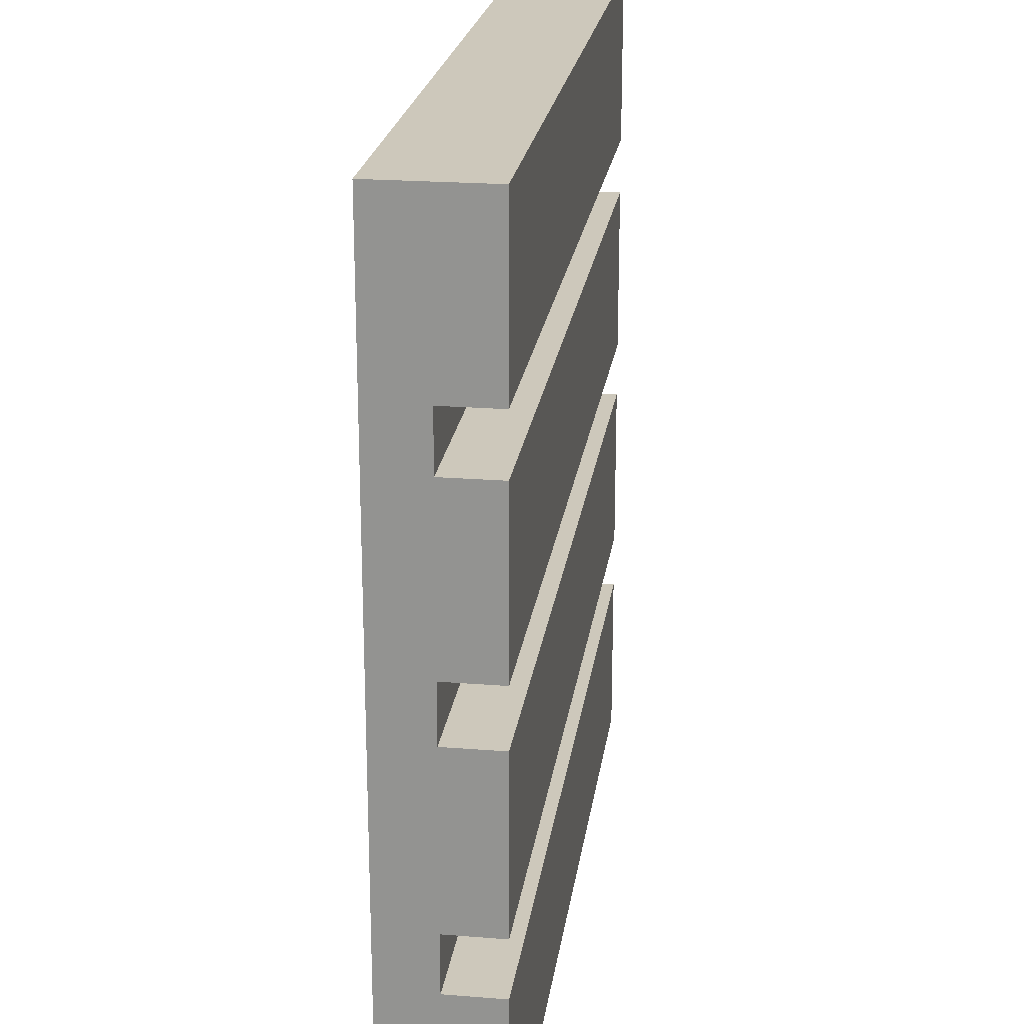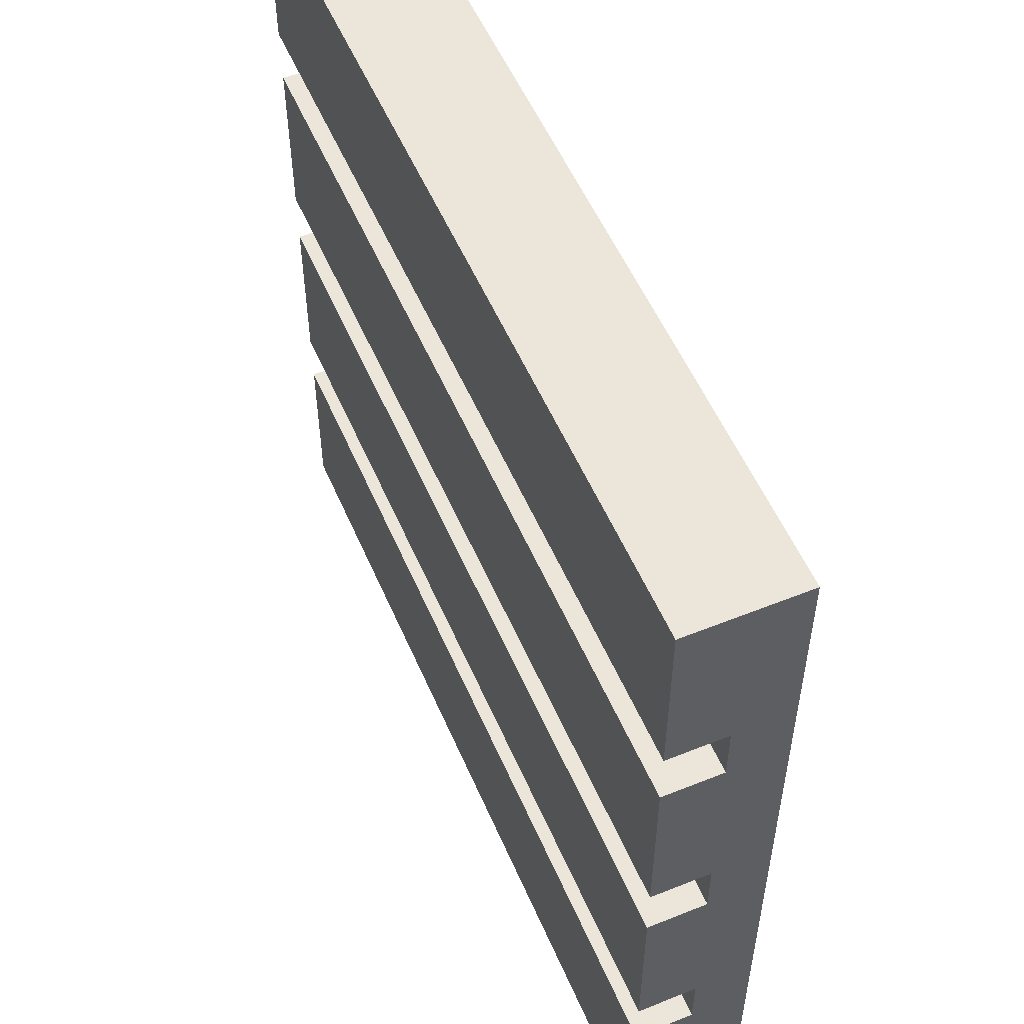
<metadata>
{"format":"obj","ext":"obj","renderer":"f3d","projection":"perspective","resolution":1024,"background":"white","views":[{"elev":22.0,"azim":97.9,"up":"+Z"},{"elev":54.5,"azim":-113.1,"up":"+Z"}]}
</metadata>
<code>
o Cube_Cube.001
v -0.5 0.3667 0.5
v -0.5 0.3667 0.4333
v -0.4333 0.3667 0.5
v -0.5 0.4333 0.5
v -0.5 0.5 0.5
v -0.5 0.4333 0.4333
v -0.5 0.5 0.4333
v -0.4333 0.4333 0.5
v -0.4333 0.5 0.5
v -0.4333 0.5 0.4333
v -0.5 0.3667 0.3667
v -0.5 0.3667 0.3
v -0.5 0.4333 0.3667
v -0.5 0.5 0.3667
v -0.5 0.4333 0.3
v -0.5 0.5 0.3
v -0.4333 0.5 0.3667
v -0.4333 0.5 0.3
v -0.3667 0.3667 0.5
v -0.3 0.3667 0.5
v -0.3667 0.4333 0.5
v -0.3667 0.5 0.5
v -0.3667 0.5 0.4333
v -0.3 0.4333 0.5
v -0.3 0.5 0.5
v -0.3 0.5 0.4333
v -0.3667 0.5 0.3667
v -0.3667 0.5 0.3
v -0.3 0.5 0.3667
v -0.3 0.5 0.3
v -0.5 0.3667 0.2333
v -0.5 0.3667 0.1667
v -0.5 0.4333 0.2333
v -0.5 0.5 0.2333
v -0.5 0.4333 0.1667
v -0.5 0.5 0.1667
v -0.4333 0.5 0.2333
v -0.4333 0.5 0.1667
v -0.5 0.3667 0.1
v -0.5 0.3667 0.03333
v -0.5 0.4333 0.1
v -0.5 0.5 0.1
v -0.5 0.4333 0.03333
v -0.5 0.5 0.03333
v -0.4333 0.5 0.1
v -0.4333 0.5 0.03333
v -0.3667 0.5 0.2333
v -0.3667 0.5 0.1667
v -0.3 0.5 0.2333
v -0.3 0.5 0.1667
v -0.3667 0.5 0.1
v -0.3667 0.5 0.03333
v -0.3 0.5 0.1
v -0.3 0.5 0.03333
v -0.2333 0.3667 0.5
v -0.1667 0.3667 0.5
v -0.2333 0.4333 0.5
v -0.2333 0.5 0.5
v -0.2333 0.5 0.4333
v -0.1667 0.4333 0.5
v -0.1667 0.5 0.5
v -0.1667 0.5 0.4333
v -0.2333 0.5 0.3667
v -0.2333 0.5 0.3
v -0.1667 0.5 0.3667
v -0.1667 0.5 0.3
v -0.1 0.3667 0.5
v -0.03333 0.3667 0.5
v -0.1 0.4333 0.5
v -0.1 0.5 0.5
v -0.1 0.5 0.4333
v -0.03333 0.4333 0.5
v -0.03333 0.5 0.5
v -0.03333 0.5 0.4333
v -0.1 0.5 0.3667
v -0.1 0.5 0.3
v -0.03333 0.5 0.3667
v -0.03333 0.5 0.3
v -0.2333 0.5 0.2333
v -0.2333 0.5 0.1667
v -0.1667 0.5 0.2333
v -0.1667 0.5 0.1667
v -0.2333 0.5 0.1
v -0.2333 0.5 0.03333
v -0.1667 0.5 0.1
v -0.1667 0.5 0.03333
v -0.1 0.5 0.2333
v -0.1 0.5 0.1667
v -0.03333 0.5 0.2333
v -0.03333 0.5 0.1667
v -0.1 0.5 0.1
v -0.1 0.5 0.03333
v -0.03333 0.5 0.1
v -0.03333 0.5 0.03333
v -0.5 0.3667 -0.03333
v -0.5 0.3667 -0.1
v -0.5 0.4333 -0.03333
v -0.5 0.5 -0.03333
v -0.5 0.4333 -0.1
v -0.5 0.5 -0.1
v -0.4333 0.5 -0.03333
v -0.4333 0.5 -0.1
v -0.5 0.3667 -0.1667
v -0.5 0.3667 -0.2333
v -0.5 0.4333 -0.1667
v -0.5 0.5 -0.1667
v -0.5 0.4333 -0.2333
v -0.5 0.5 -0.2333
v -0.4333 0.5 -0.1667
v -0.4333 0.5 -0.2333
v -0.3667 0.5 -0.03333
v -0.3667 0.5 -0.1
v -0.3 0.5 -0.03333
v -0.3 0.5 -0.1
v -0.3667 0.5 -0.1667
v -0.3667 0.5 -0.2333
v -0.3 0.5 -0.1667
v -0.3 0.5 -0.2333
v -0.5 0.3667 -0.3
v -0.5 0.3667 -0.3667
v -0.5 0.4333 -0.3
v -0.5 0.5 -0.3
v -0.5 0.4333 -0.3667
v -0.5 0.5 -0.3667
v -0.4333 0.5 -0.3
v -0.4333 0.5 -0.3667
v -0.5 0.3667 -0.4333
v -0.5 0.3667 -0.5
v -0.4333 0.3667 -0.5
v -0.5 0.4333 -0.4333
v -0.5 0.5 -0.4333
v -0.5 0.4333 -0.5
v -0.5 0.5 -0.5
v -0.4333 0.5 -0.4333
v -0.4333 0.4333 -0.5
v -0.4333 0.5 -0.5
v -0.3667 0.5 -0.3
v -0.3667 0.5 -0.3667
v -0.3 0.5 -0.3
v -0.3 0.5 -0.3667
v -0.3667 0.3667 -0.5
v -0.3 0.3667 -0.5
v -0.3667 0.5 -0.4333
v -0.3667 0.4333 -0.5
v -0.3667 0.5 -0.5
v -0.3 0.5 -0.4333
v -0.3 0.4333 -0.5
v -0.3 0.5 -0.5
v -0.2333 0.5 -0.03333
v -0.2333 0.5 -0.1
v -0.1667 0.5 -0.03333
v -0.1667 0.5 -0.1
v -0.2333 0.5 -0.1667
v -0.2333 0.5 -0.2333
v -0.1667 0.5 -0.1667
v -0.1667 0.5 -0.2333
v -0.1 0.5 -0.03333
v -0.1 0.5 -0.1
v -0.03333 0.5 -0.03333
v -0.03333 0.5 -0.1
v -0.1 0.5 -0.1667
v -0.1 0.5 -0.2333
v -0.03333 0.5 -0.1667
v -0.03333 0.5 -0.2333
v -0.2333 0.5 -0.3
v -0.2333 0.5 -0.3667
v -0.1667 0.5 -0.3
v -0.1667 0.5 -0.3667
v -0.2333 0.3667 -0.5
v -0.1667 0.3667 -0.5
v -0.2333 0.5 -0.4333
v -0.2333 0.4333 -0.5
v -0.2333 0.5 -0.5
v -0.1667 0.5 -0.4333
v -0.1667 0.4333 -0.5
v -0.1667 0.5 -0.5
v -0.1 0.5 -0.3
v -0.1 0.5 -0.3667
v -0.03333 0.5 -0.3
v -0.03333 0.5 -0.3667
v -0.1 0.3667 -0.5
v -0.03333 0.3667 -0.5
v -0.1 0.5 -0.4333
v -0.1 0.4333 -0.5
v -0.1 0.5 -0.5
v -0.03333 0.5 -0.4333
v -0.03333 0.4333 -0.5
v -0.03333 0.5 -0.5
v 0.03333 0.3667 0.5
v 0.1 0.3667 0.5
v 0.03333 0.4333 0.5
v 0.03333 0.5 0.5
v 0.03333 0.5 0.4333
v 0.1 0.4333 0.5
v 0.1 0.5 0.5
v 0.1 0.5 0.4333
v 0.03333 0.5 0.3667
v 0.03333 0.5 0.3
v 0.1 0.5 0.3667
v 0.1 0.5 0.3
v 0.1667 0.3667 0.5
v 0.2333 0.3667 0.5
v 0.1667 0.4333 0.5
v 0.1667 0.5 0.5
v 0.1667 0.5 0.4333
v 0.2333 0.4333 0.5
v 0.2333 0.5 0.5
v 0.2333 0.5 0.4333
v 0.1667 0.5 0.3667
v 0.1667 0.5 0.3
v 0.2333 0.5 0.3667
v 0.2333 0.5 0.3
v 0.03333 0.5 0.2333
v 0.03333 0.5 0.1667
v 0.1 0.5 0.2333
v 0.1 0.5 0.1667
v 0.03333 0.5 0.1
v 0.03333 0.5 0.03333
v 0.1 0.5 0.1
v 0.1 0.5 0.03333
v 0.1667 0.5 0.2333
v 0.1667 0.5 0.1667
v 0.2333 0.5 0.2333
v 0.2333 0.5 0.1667
v 0.1667 0.5 0.1
v 0.1667 0.5 0.03333
v 0.2333 0.5 0.1
v 0.2333 0.5 0.03333
v 0.3 0.3667 0.5
v 0.3667 0.3667 0.5
v 0.3 0.4333 0.5
v 0.3 0.5 0.5
v 0.3 0.5 0.4333
v 0.3667 0.4333 0.5
v 0.3667 0.5 0.5
v 0.3667 0.5 0.4333
v 0.3 0.5 0.3667
v 0.3 0.5 0.3
v 0.3667 0.5 0.3667
v 0.3667 0.5 0.3
v 0.4333 0.3667 0.5
v 0.5 0.3667 0.5
v 0.5 0.3667 0.4333
v 0.4333 0.4333 0.5
v 0.4333 0.5 0.5
v 0.4333 0.5 0.4333
v 0.5 0.4333 0.5
v 0.5 0.5 0.5
v 0.5 0.4333 0.4333
v 0.5 0.5 0.4333
v 0.5 0.3667 0.3667
v 0.5 0.3667 0.3
v 0.4333 0.5 0.3667
v 0.4333 0.5 0.3
v 0.5 0.4333 0.3667
v 0.5 0.5 0.3667
v 0.5 0.4333 0.3
v 0.5 0.5 0.3
v 0.3 0.5 0.2333
v 0.3 0.5 0.1667
v 0.3667 0.5 0.2333
v 0.3667 0.5 0.1667
v 0.3 0.5 0.1
v 0.3 0.5 0.03333
v 0.3667 0.5 0.1
v 0.3667 0.5 0.03333
v 0.5 0.3667 0.2333
v 0.5 0.3667 0.1667
v 0.4333 0.5 0.2333
v 0.4333 0.5 0.1667
v 0.5 0.4333 0.2333
v 0.5 0.5 0.2333
v 0.5 0.4333 0.1667
v 0.5 0.5 0.1667
v 0.5 0.3667 0.1
v 0.5 0.3667 0.03333
v 0.4333 0.5 0.1
v 0.4333 0.5 0.03333
v 0.5 0.4333 0.1
v 0.5 0.5 0.1
v 0.5 0.4333 0.03333
v 0.5 0.5 0.03333
v 0.03333 0.5 -0.03333
v 0.03333 0.5 -0.1
v 0.1 0.5 -0.03333
v 0.1 0.5 -0.1
v 0.03333 0.5 -0.1667
v 0.03333 0.5 -0.2333
v 0.1 0.5 -0.1667
v 0.1 0.5 -0.2333
v 0.1667 0.5 -0.03333
v 0.1667 0.5 -0.1
v 0.2333 0.5 -0.03333
v 0.2333 0.5 -0.1
v 0.1667 0.5 -0.1667
v 0.1667 0.5 -0.2333
v 0.2333 0.5 -0.1667
v 0.2333 0.5 -0.2333
v 0.03333 0.5 -0.3
v 0.03333 0.5 -0.3667
v 0.1 0.5 -0.3
v 0.1 0.5 -0.3667
v 0.03333 0.3667 -0.5
v 0.1 0.3667 -0.5
v 0.03333 0.5 -0.4333
v 0.03333 0.4333 -0.5
v 0.03333 0.5 -0.5
v 0.1 0.5 -0.4333
v 0.1 0.4333 -0.5
v 0.1 0.5 -0.5
v 0.1667 0.5 -0.3
v 0.1667 0.5 -0.3667
v 0.2333 0.5 -0.3
v 0.2333 0.5 -0.3667
v 0.1667 0.3667 -0.5
v 0.2333 0.3667 -0.5
v 0.1667 0.5 -0.4333
v 0.1667 0.4333 -0.5
v 0.1667 0.5 -0.5
v 0.2333 0.5 -0.4333
v 0.2333 0.4333 -0.5
v 0.2333 0.5 -0.5
v 0.3 0.5 -0.03333
v 0.3 0.5 -0.1
v 0.3667 0.5 -0.03333
v 0.3667 0.5 -0.1
v 0.3 0.5 -0.1667
v 0.3 0.5 -0.2333
v 0.3667 0.5 -0.1667
v 0.3667 0.5 -0.2333
v 0.5 0.3667 -0.03333
v 0.5 0.3667 -0.1
v 0.4333 0.5 -0.03333
v 0.4333 0.5 -0.1
v 0.5 0.4333 -0.03333
v 0.5 0.5 -0.03333
v 0.5 0.4333 -0.1
v 0.5 0.5 -0.1
v 0.5 0.3667 -0.1667
v 0.5 0.3667 -0.2333
v 0.4333 0.5 -0.1667
v 0.4333 0.5 -0.2333
v 0.5 0.4333 -0.1667
v 0.5 0.5 -0.1667
v 0.5 0.4333 -0.2333
v 0.5 0.5 -0.2333
v 0.3 0.5 -0.3
v 0.3 0.5 -0.3667
v 0.3667 0.5 -0.3
v 0.3667 0.5 -0.3667
v 0.3 0.3667 -0.5
v 0.3667 0.3667 -0.5
v 0.3 0.5 -0.4333
v 0.3 0.4333 -0.5
v 0.3 0.5 -0.5
v 0.3667 0.5 -0.4333
v 0.3667 0.4333 -0.5
v 0.3667 0.5 -0.5
v 0.5 0.3667 -0.3
v 0.5 0.3667 -0.3667
v 0.4333 0.5 -0.3
v 0.4333 0.5 -0.3667
v 0.5 0.4333 -0.3
v 0.5 0.5 -0.3
v 0.5 0.4333 -0.3667
v 0.5 0.5 -0.3667
v 0.4333 0.3667 -0.5
v 0.5 0.3667 -0.4333
v 0.5 0.3667 -0.5
v 0.4333 0.5 -0.4333
v 0.4333 0.4333 -0.5
v 0.4333 0.5 -0.5
v 0.5 0.4333 -0.4333
v 0.5 0.5 -0.4333
v 0.5 0.4333 -0.5
v 0.5 0.5 -0.5
v 0.1 0.4333 0.03333
v 0.1 0.4333 -0.03333
v 0.2333 0.4333 0.03333
v 0.2333 0.4333 -0.03333
v -0.03333 0.4333 -0.3
v 0.03333 0.4333 -0.3
v 0.3 0.4333 -0.2333
v 0.3667 0.4333 -0.2333
v 0.3 0.4333 -0.3
v -0.3 0.4333 0.2333
v -0.2333 0.4333 0.2333
v -0.5 0.4333 -0.03333
v -0.4333 0.4333 -0.03333
v -0.5 0.4333 -0.3
v -0.4333 0.4333 -0.3
v -0.2333 0.4333 -0.03333
v -0.1667 0.4333 -0.03333
v -0.1 0.4333 -0.03333
v -0.03333 0.4333 -0.03333
v -0.2333 0.4333 -0.3
v -0.1667 0.4333 -0.3
v 0.03333 0.4333 0.3
v 0.1 0.4333 0.3
v 0.03333 0.4333 0.2333
v 0.2333 0.4333 0.3
v 0.2333 0.4333 0.2333
v 0.1667 0.4333 0.03333
v 0.3 0.4333 0.3
v 0.3667 0.4333 0.3
v 0.3 0.4333 0.2333
v 0.3 0.4333 0.03333
v -0.3 0.4333 0.3
v -0.2333 0.4333 0.3
v -0.1667 0.4333 0.3
v -0.03333 0.4333 0.3
v -0.03333 0.4333 0.2333
v -0.1667 0.4333 0.03333
v -0.1 0.4333 0.03333
v 0.4333 0.4333 0.03333
v 0.4333 0.4333 -0.03333
v 0.1667 0.4333 -0.03333
v 0.1 0.4333 -0.3
v 0.1667 0.4333 -0.3
v -0.5 0.4333 0.3
v -0.4333 0.4333 0.3
v 0.3 0.4333 -0.03333
v 0.3667 0.4333 0.03333
v 0.3667 0.4333 -0.03333
v -0.5 0.4333 0.2333
v 0.1 0.4333 0.2333
v -0.03333 0.4333 0.03333
v 0.03333 0.4333 0.03333
v 0.1667 0.4333 0.2333
v 0.5 0.4333 0.3
v 0.5 0.4333 0.2333
v 0.5 0.4333 0.03333
v -0.3 0.4333 -0.03333
v -0.3667 0.4333 -0.3
v -0.3 0.4333 -0.3
v -0.1 0.4333 -0.3
v 0.1667 0.4333 0.3
v 0.4333 0.4333 0.3
v 0.3667 0.4333 0.2333
v 0.03333 0.4333 -0.03333
v 0.4333 0.4333 -0.2333
v 0.5 0.4333 -0.2333
v -0.4333 0.4333 0.2333
v -0.3667 0.4333 0.2333
v 0.3667 0.4333 -0.3
v 0.4333 0.4333 -0.3
v -0.1667 0.4333 0.2333
v -0.1 0.4333 0.2333
v -0.5 0.4333 0.03333
v -0.3667 0.4333 -0.03333
v -0.4333 0.4333 0.03333
v -0.3667 0.4333 0.03333
v -0.3 0.4333 0.03333
v -0.1 0.4333 0.3
v -0.3667 0.4333 0.3
v 0.03333 0.4333 -0.2333
v 0.1 0.4333 -0.2333
v 0.1667 0.4333 -0.2333
v 0.2333 0.4333 -0.2333
v -0.5 0.4333 -0.2333
v -0.4333 0.4333 -0.2333
v -0.3667 0.4333 -0.2333
v -0.3 0.4333 -0.2333
v 0.4333 0.4333 0.2333
v -0.2333 0.4333 0.03333
v 0.2333 0.4333 -0.3
v 0.5 0.4333 -0.3
v 0.5 0.4333 -0.03333
v -0.2333 0.4333 -0.2333
v -0.1667 0.4333 -0.2333
v -0.1 0.4333 -0.2333
v -0.03333 0.4333 -0.2333
f 4 5 7 6
f 4 8 9 5
f 9 10 7 5
f 13 14 16 15
f 17 18 16 14
f 21 24 25 22
f 25 26 23 22
f 29 30 28 27
f 8 21 22 9
f 22 23 10 9
f 27 28 18 17
f 6 7 14 13
f 10 17 14 7
f 26 29 27 23
f 1 4 6 2
f 1 3 8 4
f 11 13 15 12
f 19 20 24 21
f 2 6 13 11
f 3 19 21 8
f 23 27 17 10
f 33 34 36 35
f 37 38 36 34
f 41 42 44 43
f 45 46 44 42
f 49 50 48 47
f 53 54 52 51
f 47 48 38 37
f 51 52 46 45
f 35 36 42 41
f 38 45 42 36
f 50 53 51 48
f 31 33 35 32
f 39 41 43 40
f 32 35 41 39
f 48 51 45 38
f 57 60 61 58
f 61 62 59 58
f 65 66 64 63
f 69 72 73 70
f 73 74 71 70
f 77 78 76 75
f 60 69 70 61
f 70 71 62 61
f 75 76 66 65
f 62 65 63 59
f 74 77 75 71
f 55 56 60 57
f 67 68 72 69
f 56 67 69 60
f 71 75 65 62
f 81 82 80 79
f 85 86 84 83
f 89 90 88 87
f 93 94 92 91
f 87 88 82 81
f 91 92 86 85
f 82 85 83 80
f 90 93 91 88
f 88 91 85 82
f 24 57 58 25
f 58 59 26 25
f 63 64 30 29
f 20 55 57 24
f 59 63 29 26
f 79 80 50 49
f 83 84 54 53
f 80 83 53 50
f 213 89 412 400
f 167 165 396 397
f 12 15 33 31
f 116 118 463 462
f 154 156 470 469
f 76 78 411 454
f 44 46 451 449
f 177 167 397 436
f 97 98 100 99
f 101 102 100 98
f 105 106 108 107
f 109 110 108 106
f 113 114 112 111
f 117 118 116 115
f 111 112 102 101
f 115 116 110 109
f 99 100 106 105
f 102 109 106 100
f 114 117 115 112
f 95 97 99 96
f 103 105 107 104
f 96 99 105 103
f 112 115 109 102
f 121 122 124 123
f 125 126 124 122
f 130 131 133 132
f 133 136 135 132
f 134 136 133 131
f 139 140 138 137
f 145 148 147 144
f 146 148 145 143
f 137 138 126 125
f 136 145 144 135
f 143 145 136 134
f 123 124 131 130
f 126 134 131 124
f 140 146 143 138
f 119 121 123 120
f 127 130 132 128
f 132 135 129 128
f 144 147 142 141
f 120 123 130 127
f 135 144 141 129
f 138 143 134 126
f 151 152 150 149
f 155 156 154 153
f 159 160 158 157
f 163 164 162 161
f 157 158 152 151
f 161 162 156 155
f 152 155 153 150
f 160 163 161 158
f 158 161 155 152
f 167 168 166 165
f 173 176 175 172
f 174 176 173 171
f 179 180 178 177
f 185 188 187 184
f 186 188 185 183
f 177 178 168 167
f 176 185 184 175
f 183 185 176 174
f 168 174 171 166
f 180 186 183 178
f 172 175 170 169
f 184 187 182 181
f 175 184 181 170
f 178 183 174 168
f 149 150 114 113
f 153 154 118 117
f 150 153 117 114
f 165 166 140 139
f 148 173 172 147
f 171 173 148 146
f 147 172 169 142
f 166 171 146 140
f 108 110 461 460
f 299 179 381 382
f 104 107 121 119
f 293 291 417 380
f 28 30 408 455
f 46 52 452 451
f 37 34 425 443
f 191 194 195 192
f 195 196 193 192
f 199 200 198 197
f 203 206 207 204
f 207 208 205 204
f 211 212 210 209
f 194 203 204 195
f 204 205 196 195
f 209 210 200 199
f 196 199 197 193
f 208 211 209 205
f 189 190 194 191
f 201 202 206 203
f 190 201 203 194
f 205 209 199 196
f 215 216 214 213
f 219 220 218 217
f 223 224 222 221
f 227 228 226 225
f 221 222 216 215
f 225 226 220 219
f 216 219 217 214
f 224 227 225 222
f 222 225 219 216
f 231 234 235 232
f 235 236 233 232
f 239 240 238 237
f 249 250 248 247
f 244 247 248 245
f 248 250 246 245
f 257 258 256 255
f 256 258 254 253
f 234 244 245 235
f 245 246 236 235
f 253 254 240 239
f 236 239 237 233
f 255 256 250 249
f 250 256 253 246
f 229 230 234 231
f 243 249 247 242
f 241 242 247 244
f 252 257 255 251
f 251 255 249 243
f 230 241 244 234
f 246 253 239 236
f 261 262 260 259
f 265 266 264 263
f 273 274 272 271
f 272 274 270 269
f 281 282 280 279
f 280 282 278 277
f 269 270 262 261
f 277 278 266 265
f 262 265 263 260
f 279 280 274 273
f 274 280 277 270
f 268 273 271 267
f 276 281 279 275
f 275 279 273 268
f 270 277 265 262
f 206 231 232 207
f 232 233 208 207
f 237 238 212 211
f 202 229 231 206
f 233 237 211 208
f 259 260 224 223
f 263 264 228 227
f 260 263 227 224
f 66 76 454 410
f 110 116 462 461
f 238 240 405 404
f 87 81 447 448
f 328 330 384 383
f 267 271 257 252
f 149 113 433 392
f 349 347 385 445
f 285 286 284 283
f 289 290 288 287
f 293 294 292 291
f 297 298 296 295
f 291 292 286 285
f 295 296 290 289
f 286 289 287 284
f 294 297 295 292
f 292 295 289 286
f 301 302 300 299
f 307 310 309 306
f 308 310 307 305
f 313 314 312 311
f 319 322 321 318
f 320 322 319 317
f 311 312 302 301
f 310 319 318 309
f 317 319 310 308
f 302 308 305 300
f 314 320 317 312
f 306 309 304 303
f 318 321 316 315
f 309 318 315 304
f 312 317 308 302
f 325 326 324 323
f 329 330 328 327
f 337 338 336 335
f 336 338 334 333
f 345 346 344 343
f 344 346 342 341
f 333 334 326 325
f 341 342 330 329
f 326 329 327 324
f 343 344 338 337
f 338 344 341 334
f 332 337 335 331
f 340 345 343 339
f 339 343 337 332
f 334 341 329 326
f 349 350 348 347
f 355 358 357 354
f 356 358 355 353
f 365 366 364 363
f 364 366 362 361
f 375 376 374 373
f 372 376 375 371
f 374 376 372 370
f 361 362 350 349
f 358 372 371 357
f 370 372 358 356
f 350 356 353 348
f 373 374 366 365
f 366 374 370 362
f 354 357 352 351
f 360 365 363 359
f 369 375 373 368
f 371 375 369 367
f 368 373 365 360
f 357 371 367 352
f 362 370 356 350
f 323 324 294 293
f 327 328 298 297
f 324 327 297 294
f 347 348 314 313
f 322 355 354 321
f 353 355 322 320
f 321 354 351 316
f 348 353 320 314
f 212 238 404 401
f 313 311 419 466
f 221 215 426 429
f 164 288 456 472
f 18 28 455 421
f 359 363 345 340
f 264 266 423 407
f 64 66 410 409
f 72 191 192 73
f 192 193 74 73
f 197 198 78 77
f 68 189 191 72
f 193 197 77 74
f 213 214 90 89
f 217 218 94 93
f 214 217 93 90
f 285 283 440 378
f 283 284 160 159
f 287 288 164 163
f 284 287 163 160
f 299 300 180 179
f 188 307 306 187
f 305 307 188 186
f 187 306 303 182
f 300 305 186 180
f 101 98 388 389
f 159 157 394 395
f 290 296 458 457
f 40 43 97 95
f 259 223 402 406
f 89 87 448 412
f 118 154 469 463
f 30 64 409 408
f 323 293 380 422
f 151 149 392 393
f 54 84 465 453
f 272 269 464 431
f 223 221 429 402
f 113 111 450 433
f 331 335 281 276
f 325 323 422 424
f 278 282 432 415
f 283 159 395 440
f 421 443 425 420
f 408 386 444 455
f 455 444 443 421
f 410 447 387 409
f 411 412 448 454
f 454 448 447 410
f 409 387 386 408
f 461 391 390 460
f 463 435 434 462
f 462 434 391 461
f 470 397 396 469
f 472 381 436 471
f 471 436 397 470
f 469 396 435 463
f 399 426 400 398
f 401 402 429 437
f 437 429 426 399
f 405 439 406 404
f 430 431 464 438
f 438 464 439 405
f 404 406 402 401
f 457 418 382 456
f 459 466 419 458
f 458 419 418 457
f 384 445 385 383
f 442 467 446 441
f 441 446 445 384
f 383 385 466 459
f 398 400 412 411
f 456 382 381 472
f 451 389 388 449
f 453 433 450 452
f 452 450 389 451
f 413 393 392 465
f 427 395 394 414
f 414 394 393 413
f 465 392 433 453
f 377 378 440 428
f 379 380 417 403
f 403 417 378 377
f 423 424 422 407
f 432 468 416 415
f 415 416 424 423
f 407 422 380 379
f 428 440 395 427
f 162 164 472 471
f 288 290 457 456
f 179 177 436 381
f 137 125 391 434
f 84 86 413 465
f 165 139 435 396
f 240 254 438 405
f 200 210 437 399
f 86 92 414 413
f 52 54 453 452
f 198 200 399 398
f 254 258 430 438
f 92 94 427 414
f 296 298 459 458
f 301 299 382 418
f 311 301 418 419
f 78 198 398 411
f 330 342 441 384
f 210 212 401 437
f 125 122 390 391
f 269 261 439 464
f 228 264 407 379
f 139 137 434 435
f 342 346 442 441
f 218 220 377 428
f 364 361 446 467
f 361 349 445 446
f 16 18 421 420
f 261 259 406 439
f 226 228 379 403
f 156 162 471 470
f 336 333 416 468
f 220 226 403 377
f 79 49 386 387
f 111 101 389 450
f 215 213 400 426
f 347 313 466 385
f 333 325 424 416
f 94 218 428 427
f 81 79 387 447
f 49 47 444 386
f 298 328 383 459
f 47 37 443 444
f 291 285 378 417
f 266 278 415 423
f 157 151 393 394

</code>
